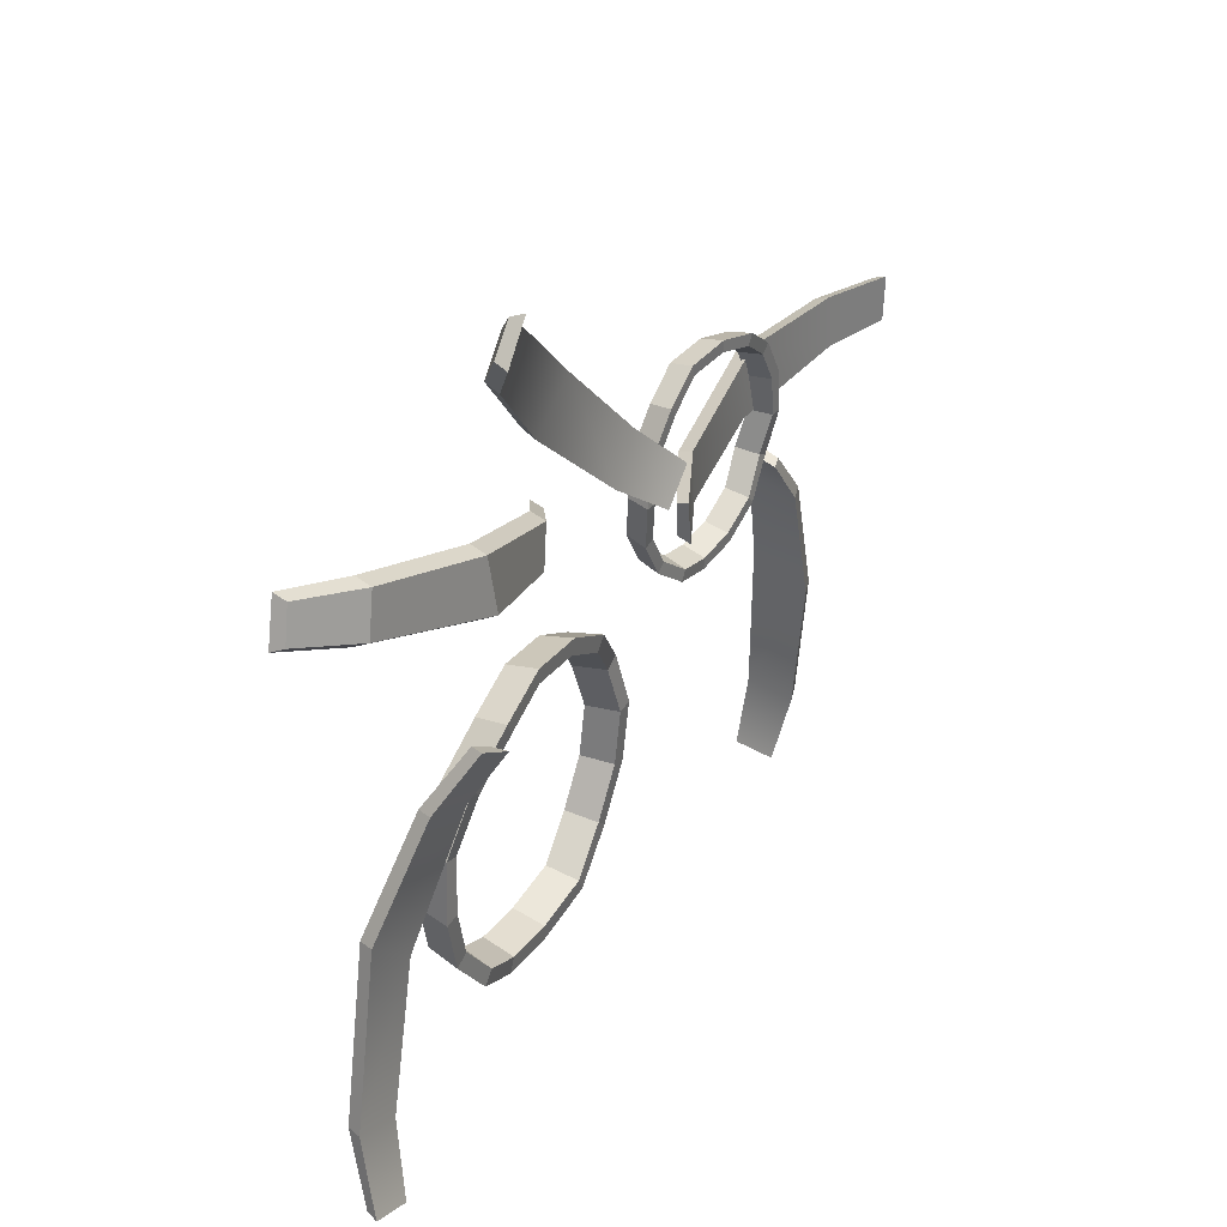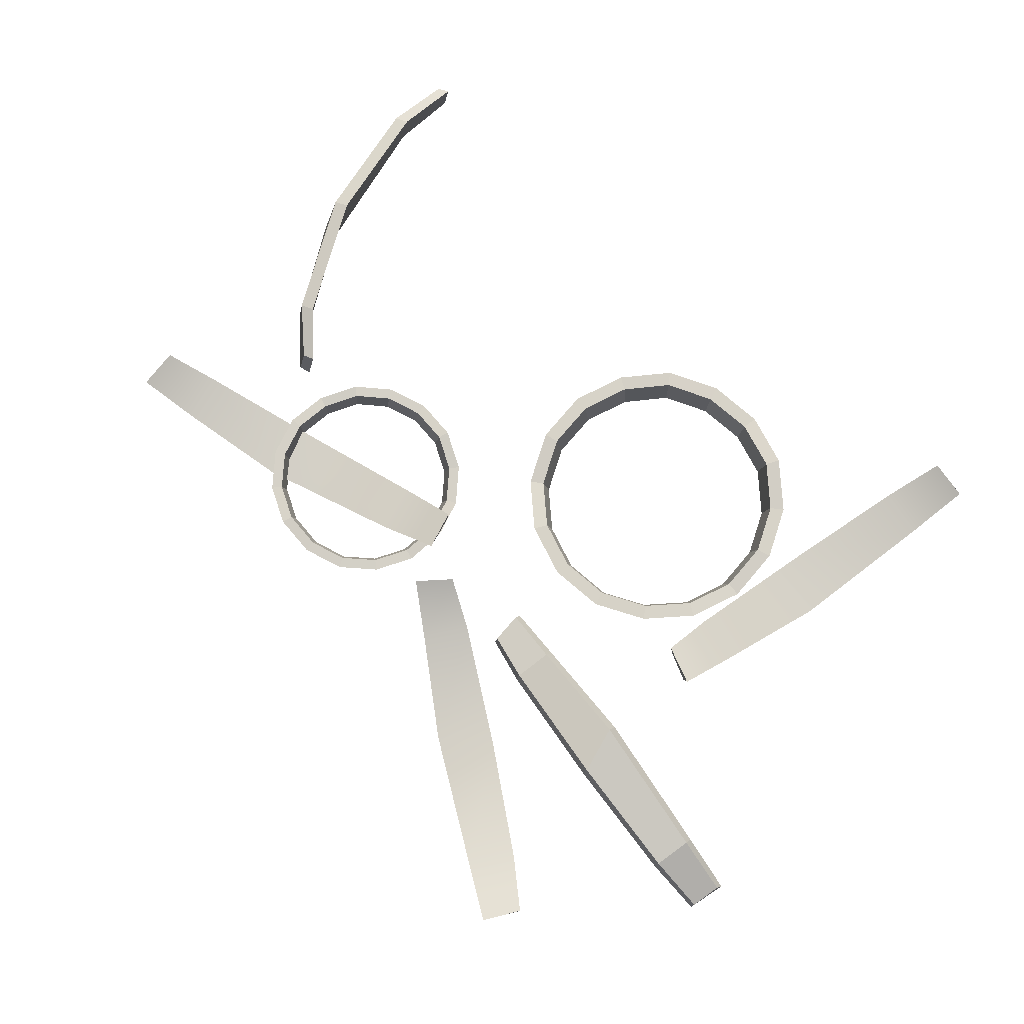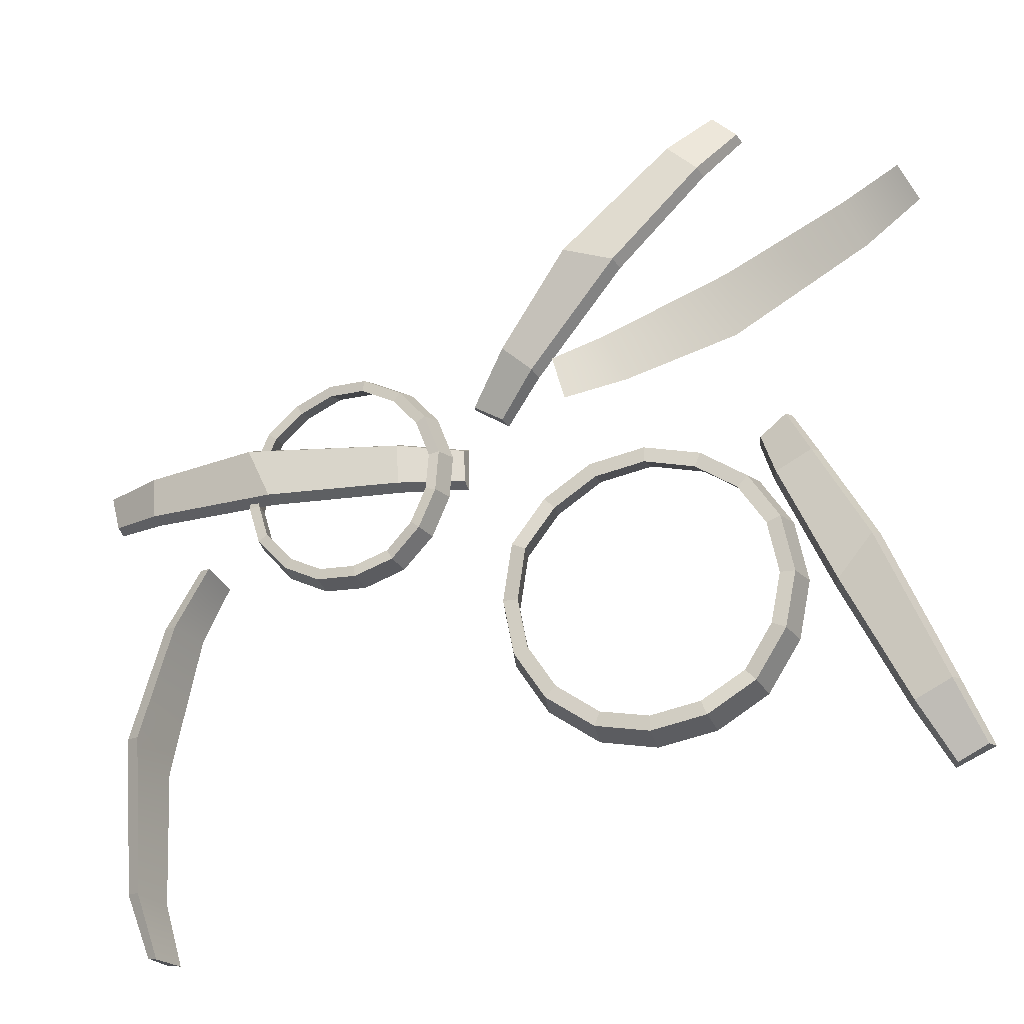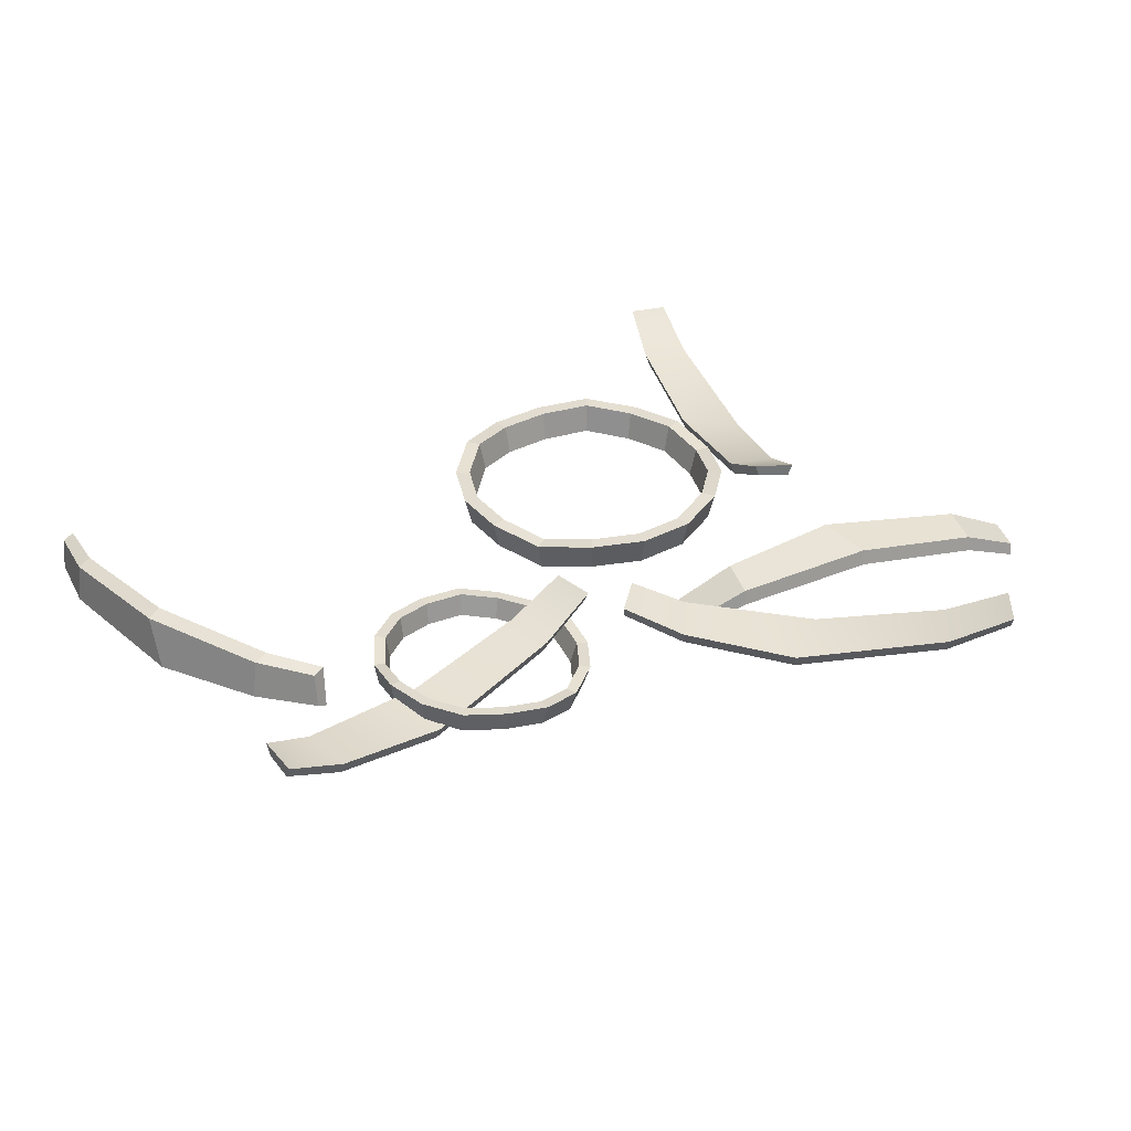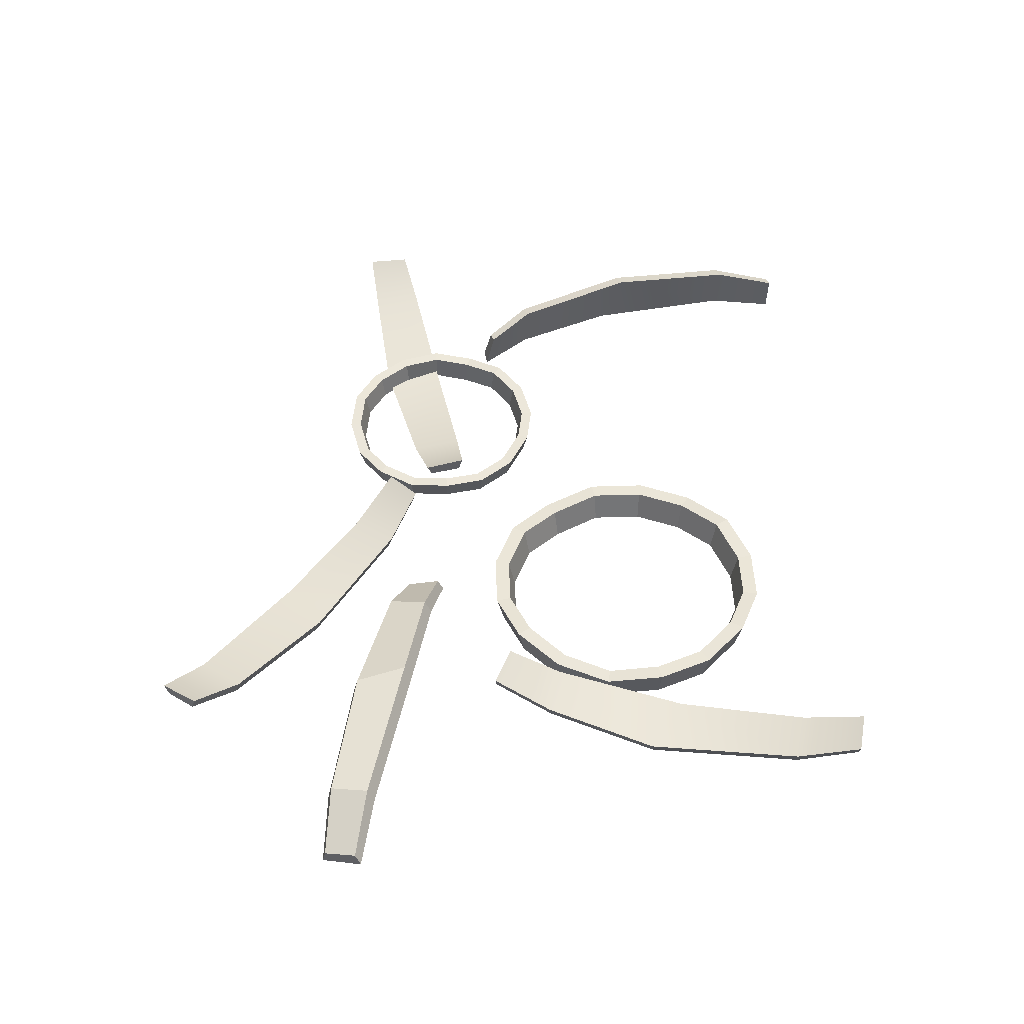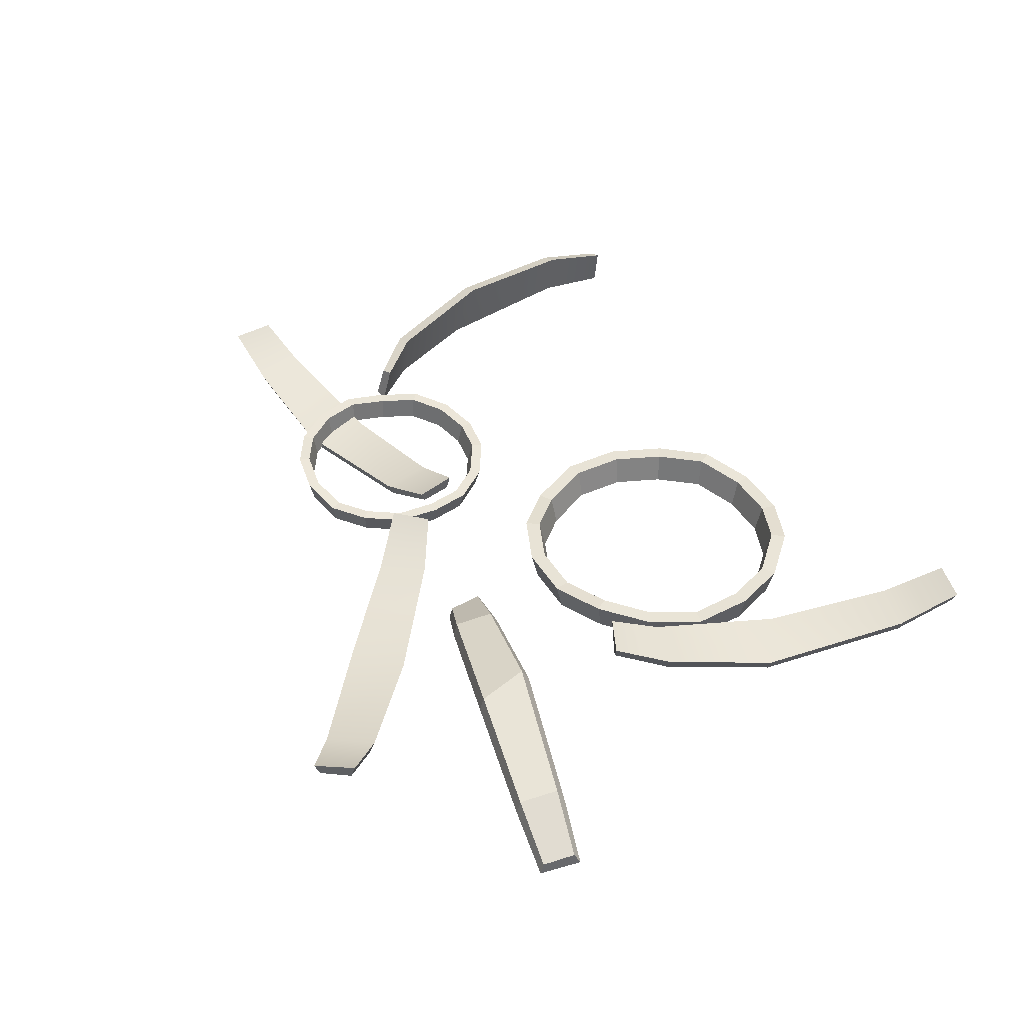
<metadata>
{"format":"obj","ext":"obj","renderer":"f3d","projection":"perspective","resolution":1024,"background":"white","views":[{"elev":39.7,"azim":118.2,"up":"+Z"},{"elev":76.9,"azim":29.3,"up":"+Y"},{"elev":-21.7,"azim":17.3,"up":"+Z"},{"elev":35.4,"azim":-45.7,"up":"+Y"},{"elev":46.1,"azim":76.7,"up":"+Y"},{"elev":41.9,"azim":50.3,"up":"+Y"}]}
</metadata>
<code>
v 0.02728 0.149 -0.4249
v 0.1156 0.149 -0.5571
v 0.2478 0.1616 -0.6455
v 0.4038 0.149 -0.6765
v 0.5597 0.149 -0.6455
v 0.692 0.1631 -0.5571
v 0.7803 0.149 -0.4249
v 0.8113 0.149 -0.269
v 0.7803 0.135 -0.113
v 0.692 0.149 0.01919
v 0.5597 0.1603 0.1075
v 0.4038 0.149 0.1386
v 0.2478 0.149 0.1075
v 0.1156 0.149 0.01919
v 0.02728 0.131 -0.113
v -0.00374 0.149 -0.269
v 0.04653 0.06561 -0.417
v 0.1304 0.06561 -0.5424
v 0.2558 0.07817 -0.6262
v 0.4038 0.06561 -0.6557
v 0.5518 0.06561 -0.6262
v 0.6772 0.0797 -0.5424
v 0.761 0.06561 -0.417
v 0.7905 0.06561 -0.269
v 0.761 0.05154 -0.121
v 0.6772 0.06561 0.004459
v 0.5518 0.07692 0.08828
v 0.4038 0.06561 0.1177
v 0.2558 0.06561 0.08828
v 0.1304 0.06561 0.004459
v 0.04653 0.04754 -0.121
v 0.0171 0.06561 -0.269
v 0.06593 0.149 -0.4089
v 0.1452 0.149 -0.5276
v 0.2638 0.1616 -0.6068
v 0.4038 0.149 -0.6347
v 0.5437 0.149 -0.6068
v 0.6624 0.1631 -0.5276
v 0.7417 0.149 -0.4089
v 0.7695 0.149 -0.269
v 0.7417 0.135 -0.129
v 0.6624 0.149 -0.01039
v 0.5437 0.1603 0.06889
v 0.4038 0.149 0.09672
v 0.2638 0.149 0.06889
v 0.1452 0.149 -0.01039
v 0.06593 0.131 -0.129
v 0.03809 0.149 -0.269
v 0.0832 0.06561 -0.4018
v 0.1584 0.06561 -0.5143
v 0.271 0.07817 -0.5896
v 0.4038 0.06561 -0.616
v 0.5366 0.06561 -0.5896
v 0.6492 0.0797 -0.5143
v 0.7244 0.06561 -0.4018
v 0.7508 0.06561 -0.269
v 0.7244 0.05154 -0.1362
v 0.6492 0.06561 -0.02361
v 0.5366 0.07692 0.05161
v 0.4038 0.06561 0.07802
v 0.271 0.06561 0.05161
v 0.1584 0.06561 -0.02361
v 0.0832 0.04754 -0.1362
v 0.05679 0.06561 -0.269
v -0.1078 0.1965 0.356
v -0.02874 0.2018 0.3121
v 0.6535 0.2121 1.099
v 0.5867 0.2071 1.157
v 0.3252 0.07373 0.6905
v 0.1885 0.06257 0.7335
v 0.5551 0.1296 0.965
v 0.474 0.1235 1.035
v -0.002699 0.1163 0.4859
v 0.07837 0.1246 0.4154
v -0.1183 0.2287 0.3647
v -0.02016 0.2356 0.3042
v 0.08868 0.1643 0.406
v 0.3363 0.1145 0.6803
v 0.6621 0.246 1.091
v 0.5792 0.2393 1.169
v 0.1748 0.1011 0.7449
v -0.01561 0.1539 0.4966
v 0.5654 0.1693 0.9555
v 0.4611 0.1612 1.046
v 0.7603 0.195 0.2228
v 0.6893 0.2002 0.1668
v 1.15 0.1874 -0.7669
v 1.229 0.182 -0.7277
v 0.8991 0.06075 -0.3037
v 0.9916 0.05033 -0.1942
v 1.064 0.1086 -0.6229
v 1.16 0.1021 -0.5754
v 0.8382 0.111 0.07704
v 0.742 0.1198 0.02946
v 0.7729 0.2272 0.2285
v 0.6791 0.2341 0.1614
v 0.7298 0.1596 0.02291
v 0.8859 0.1016 -0.3107
v 1.14 0.2213 -0.7724
v 1.244 0.2141 -0.7262
v 1.008 0.08882 -0.1866
v 0.8536 0.1486 0.08411
v 1.052 0.1484 -0.6295
v 1.175 0.1397 -0.5683
v -1.197 0.1946 0.2106
v -1.176 0.1993 0.1224
v -0.1354 0.1995 0.1407
v -0.137 0.1949 0.2292
v -0.6597 0.06614 0.1127
v -0.7192 0.05612 0.2431
v -0.3013 0.1186 0.125
v -0.3032 0.113 0.2324
v -1.031 0.1128 0.2196
v -1.029 0.1206 0.1122
v -1.197 0.2269 0.2241
v -1.176 0.2331 0.1106
v -1.028 0.1603 0.09801
v -0.6595 0.1068 0.09739
v -0.1352 0.2333 0.1289
v -0.1325 0.2271 0.2428
v -0.7195 0.09477 0.2608
v -1.031 0.1505 0.2362
v -0.3011 0.1582 0.1108
v -0.3035 0.1507 0.2489
v 0.1955 0.04962 0.2834
v 0.1762 0.03651 0.3709
v 1.124 0.04219 0.8026
v 1.16 0.0554 0.7228
v 0.6324 0.1701 0.6135
v 0.6341 0.1925 0.4716
v 0.9635 0.1206 0.7522
v 1.008 0.1366 0.6554
v 0.3455 0.1326 0.3538
v 0.3015 0.1144 0.4505
v 0.2025 0.01884 0.2683
v 0.1728 0.001711 0.3787
v 0.2975 0.07355 0.4599
v 0.6279 0.1281 0.6239
v 1.12 0.007386 0.8104
v 1.171 0.02464 0.7097
v 0.6431 0.1558 0.4523
v 0.354 0.09669 0.3355
v 0.9595 0.07975 0.7617
v 1.016 0.1007 0.6371
v -0.8374 0.03847 -0.1019
v -0.8265 0.126 -0.1227
v -0.9125 0.1132 -1.16
v -0.925 0.02542 -1.158
v -0.9997 0.1504 -0.6268
v -1.017 0.02107 -0.5665
v -0.9779 0.1353 -0.9883
v -0.9931 0.02881 -0.9857
v -0.933 0.03776 -0.2608
v -0.9156 0.144 -0.2635
v -0.8066 0.02206 -0.1043
v -0.7918 0.1347 -0.1256
v -0.875 0.1546 -0.267
v -0.958 0.1619 -0.6304
v -0.8779 0.1219 -1.163
v -0.8946 0.008948 -1.165
v -0.9799 0 -0.5693
v -0.897 0.01782 -0.2635
v -0.9374 0.1458 -0.9918
v -0.9571 0.008865 -0.9885
v -0.5132 0.1493 -0.1571
v -0.3962 0.1394 -0.1628
v -0.2853 0.1382 -0.1229
v -0.1996 0.1196 -0.04412
v -0.1498 0.1128 0.06214
v -0.1435 0.1198 0.1798
v -0.1842 0.1102 0.2901
v -0.2631 0.1148 0.3771
v -0.37 0.1123 0.427
v -0.4861 0.1326 0.4329
v -0.5955 0.1513 0.3934
v -0.6828 0.1523 0.3142
v -0.7325 0.1592 0.2079
v -0.7379 0.1625 0.09058
v -0.6993 0.1485 -0.02034
v -0.6192 0.1572 -0.107
v -0.5148 0.08718 -0.1437
v -0.4038 0.0778 -0.1491
v -0.2985 0.07716 -0.1112
v -0.2172 0.05904 -0.03646
v -0.17 0.05253 0.06437
v -0.164 0.05975 0.176
v -0.2026 0.05005 0.2807
v -0.2775 0.05446 0.3632
v -0.379 0.05156 0.4105
v -0.4891 0.07131 0.4162
v -0.5929 0.08953 0.3787
v -0.6757 0.09007 0.3035
v -0.7229 0.09658 0.2027
v -0.728 0.09974 0.09135
v -0.6914 0.08575 -0.01391
v -0.6154 0.09465 -0.09613
v -0.5058 0.1479 -0.1271
v -0.4008 0.139 -0.1322
v -0.3012 0.1389 -0.09638
v -0.2244 0.1213 -0.02573
v -0.1797 0.1151 0.06963
v -0.174 0.1225 0.1752
v -0.2106 0.1128 0.2742
v -0.2814 0.117 0.3522
v -0.3774 0.1137 0.397
v -0.4815 0.1329 0.4023
v -0.5796 0.1506 0.3669
v -0.658 0.1506 0.2958
v -0.7026 0.1568 0.2005
v -0.7074 0.1598 0.09514
v -0.6729 0.1458 -0.004425
v -0.6009 0.155 -0.08216
v -0.5078 0.08589 -0.1152
v -0.4082 0.07746 -0.1201
v -0.3136 0.07784 -0.08604
v -0.2407 0.06063 -0.01901
v -0.1984 0.05479 0.07147
v -0.1929 0.06233 0.1717
v -0.2276 0.05257 0.2656
v -0.2948 0.05652 0.3396
v -0.386 0.05286 0.3821
v -0.4847 0.07165 0.3871
v -0.5778 0.08885 0.3536
v -0.6521 0.08848 0.2861
v -0.6945 0.09432 0.1956
v -0.6991 0.09715 0.09568
v -0.6664 0.08324 0.00119
v -0.598 0.09259 -0.07255
f 1 2 18 17
f 2 3 19 18
f 3 4 20 19
f 4 5 21 20
f 5 6 22 21
f 6 7 23 22
f 7 8 24 23
f 8 9 25 24
f 9 10 26 25
f 10 11 27 26
f 11 12 28 27
f 12 13 29 28
f 13 14 30 29
f 14 15 31 30
f 15 16 32 31
f 16 1 17 32
f 2 1 33 34
f 3 2 34 35
f 4 3 35 36
f 5 4 36 37
f 6 5 37 38
f 7 6 38 39
f 8 7 39 40
f 9 8 40 41
f 10 9 41 42
f 11 10 42 43
f 12 11 43 44
f 13 12 44 45
f 14 13 45 46
f 15 14 46 47
f 16 15 47 48
f 1 16 48 33
f 17 18 50 49
f 18 19 51 50
f 19 20 52 51
f 20 21 53 52
f 21 22 54 53
f 22 23 55 54
f 23 24 56 55
f 24 25 57 56
f 25 26 58 57
f 26 27 59 58
f 27 28 60 59
f 28 29 61 60
f 29 30 62 61
f 30 31 63 62
f 31 32 64 63
f 32 17 49 64
f 34 33 49 50
f 35 34 50 51
f 36 35 51 52
f 37 36 52 53
f 38 37 53 54
f 39 38 54 55
f 40 39 55 56
f 41 40 56 57
f 42 41 57 58
f 43 42 58 59
f 44 43 59 60
f 45 44 60 61
f 46 45 61 62
f 47 46 62 63
f 48 47 63 64
f 33 48 64 49
f 73 74 69 70
f 75 76 66 65
f 74 77 78 69
f 79 80 68 67
f 70 81 82 73
f 69 78 83 71
f 70 69 71 72
f 72 84 81 70
f 71 83 79 67
f 72 71 67 68
f 80 84 72 68
f 73 82 75 65
f 65 66 74 73
f 76 77 74 66
f 83 84 80 79
f 76 75 82 77
f 77 82 81 78
f 78 81 84 83
f 93 94 89 90
f 95 96 86 85
f 94 97 98 89
f 99 100 88 87
f 90 101 102 93
f 89 98 103 91
f 90 89 91 92
f 92 104 101 90
f 91 103 99 87
f 92 91 87 88
f 100 104 92 88
f 93 102 95 85
f 85 86 94 93
f 96 97 94 86
f 103 104 100 99
f 96 95 102 97
f 97 102 101 98
f 98 101 104 103
f 113 114 109 110
f 115 116 106 105
f 114 117 118 109
f 119 120 108 107
f 110 121 122 113
f 109 118 123 111
f 110 109 111 112
f 112 124 121 110
f 111 123 119 107
f 112 111 107 108
f 120 124 112 108
f 113 122 115 105
f 105 106 114 113
f 116 117 114 106
f 123 124 120 119
f 116 115 122 117
f 117 122 121 118
f 118 121 124 123
f 133 134 129 130
f 135 136 126 125
f 134 137 138 129
f 139 140 128 127
f 130 141 142 133
f 129 138 143 131
f 130 129 131 132
f 132 144 141 130
f 131 143 139 127
f 132 131 127 128
f 140 144 132 128
f 133 142 135 125
f 125 126 134 133
f 136 137 134 126
f 143 144 140 139
f 136 135 142 137
f 137 142 141 138
f 138 141 144 143
f 153 154 149 150
f 155 156 146 145
f 154 157 158 149
f 159 160 148 147
f 150 161 162 153
f 149 158 163 151
f 150 149 151 152
f 152 164 161 150
f 151 163 159 147
f 152 151 147 148
f 160 164 152 148
f 153 162 155 145
f 145 146 154 153
f 156 157 154 146
f 163 164 160 159
f 156 155 162 157
f 157 162 161 158
f 158 161 164 163
f 165 166 182 181
f 166 167 183 182
f 167 168 184 183
f 168 169 185 184
f 169 170 186 185
f 170 171 187 186
f 171 172 188 187
f 172 173 189 188
f 173 174 190 189
f 174 175 191 190
f 175 176 192 191
f 176 177 193 192
f 177 178 194 193
f 178 179 195 194
f 179 180 196 195
f 180 165 181 196
f 166 165 197 198
f 167 166 198 199
f 168 167 199 200
f 169 168 200 201
f 170 169 201 202
f 171 170 202 203
f 172 171 203 204
f 173 172 204 205
f 174 173 205 206
f 175 174 206 207
f 176 175 207 208
f 177 176 208 209
f 178 177 209 210
f 179 178 210 211
f 180 179 211 212
f 165 180 212 197
f 181 182 214 213
f 182 183 215 214
f 183 184 216 215
f 184 185 217 216
f 185 186 218 217
f 186 187 219 218
f 187 188 220 219
f 188 189 221 220
f 189 190 222 221
f 190 191 223 222
f 191 192 224 223
f 192 193 225 224
f 193 194 226 225
f 194 195 227 226
f 195 196 228 227
f 196 181 213 228
f 198 197 213 214
f 199 198 214 215
f 200 199 215 216
f 201 200 216 217
f 202 201 217 218
f 203 202 218 219
f 204 203 219 220
f 205 204 220 221
f 206 205 221 222
f 207 206 222 223
f 208 207 223 224
f 209 208 224 225
f 210 209 225 226
f 211 210 226 227
f 212 211 227 228
f 197 212 228 213

</code>
